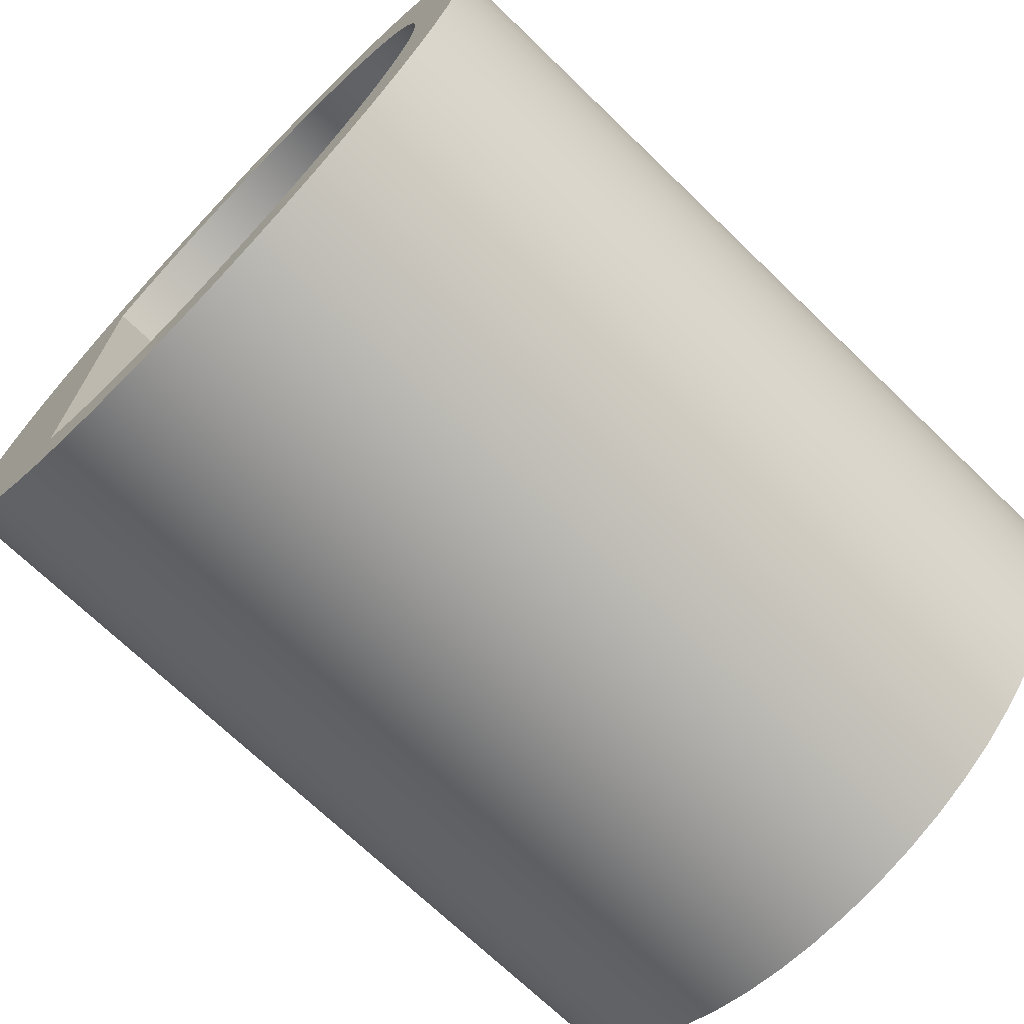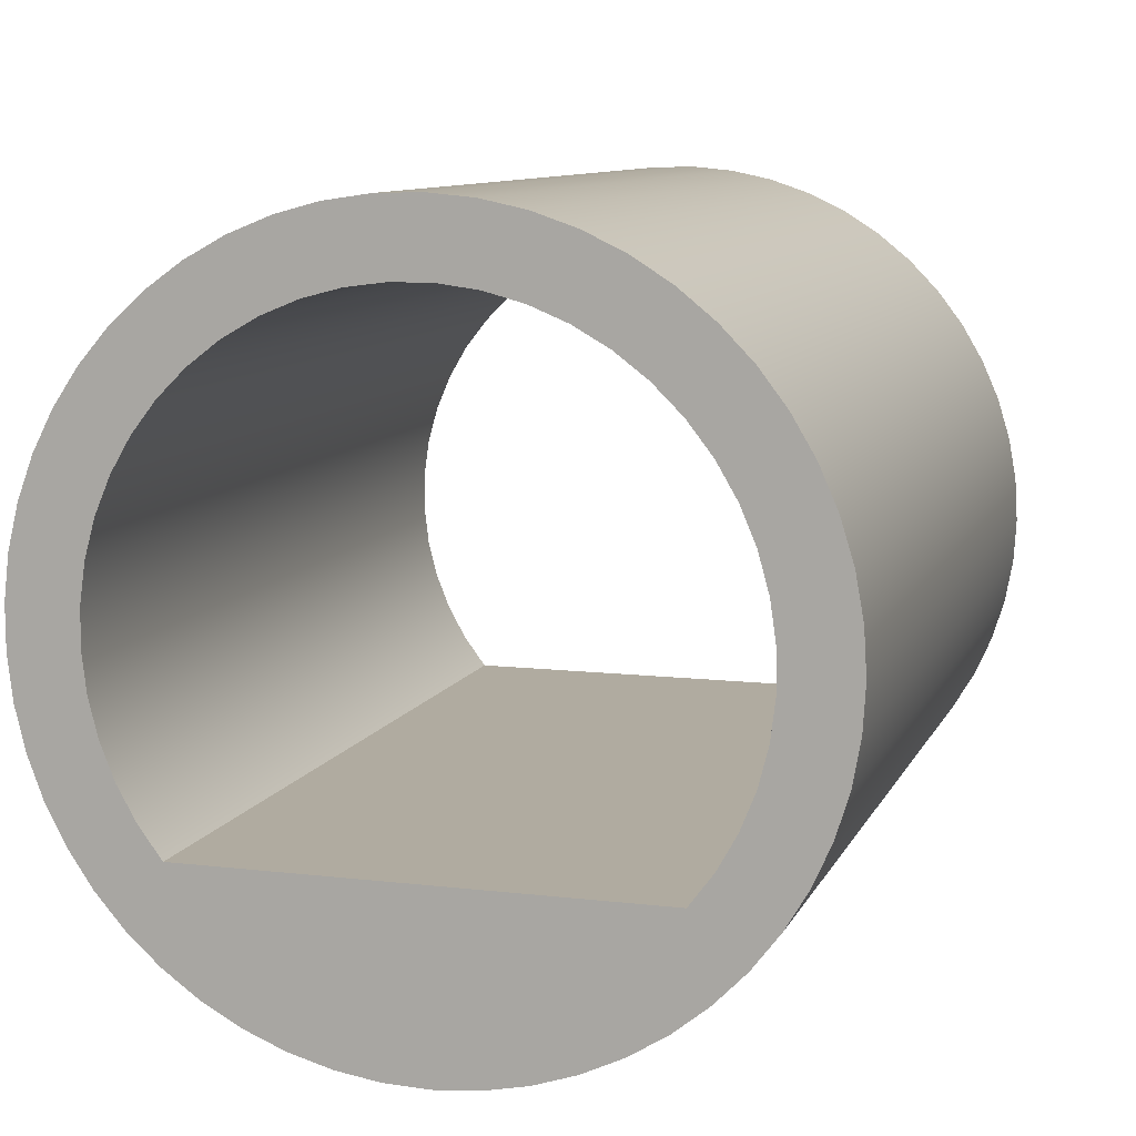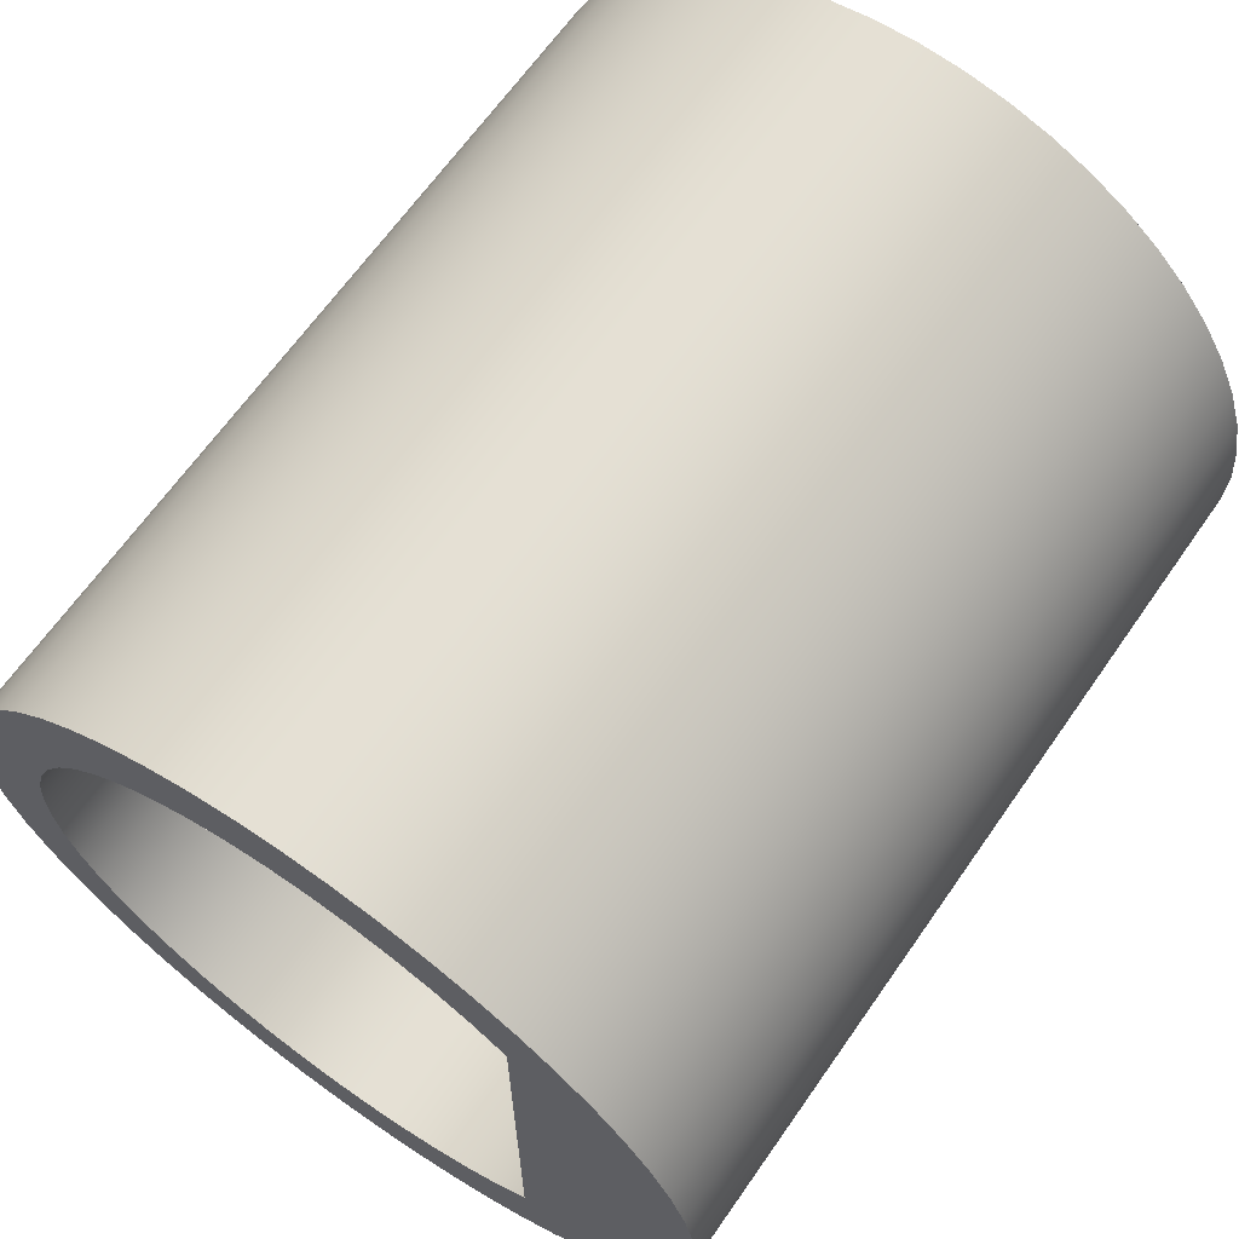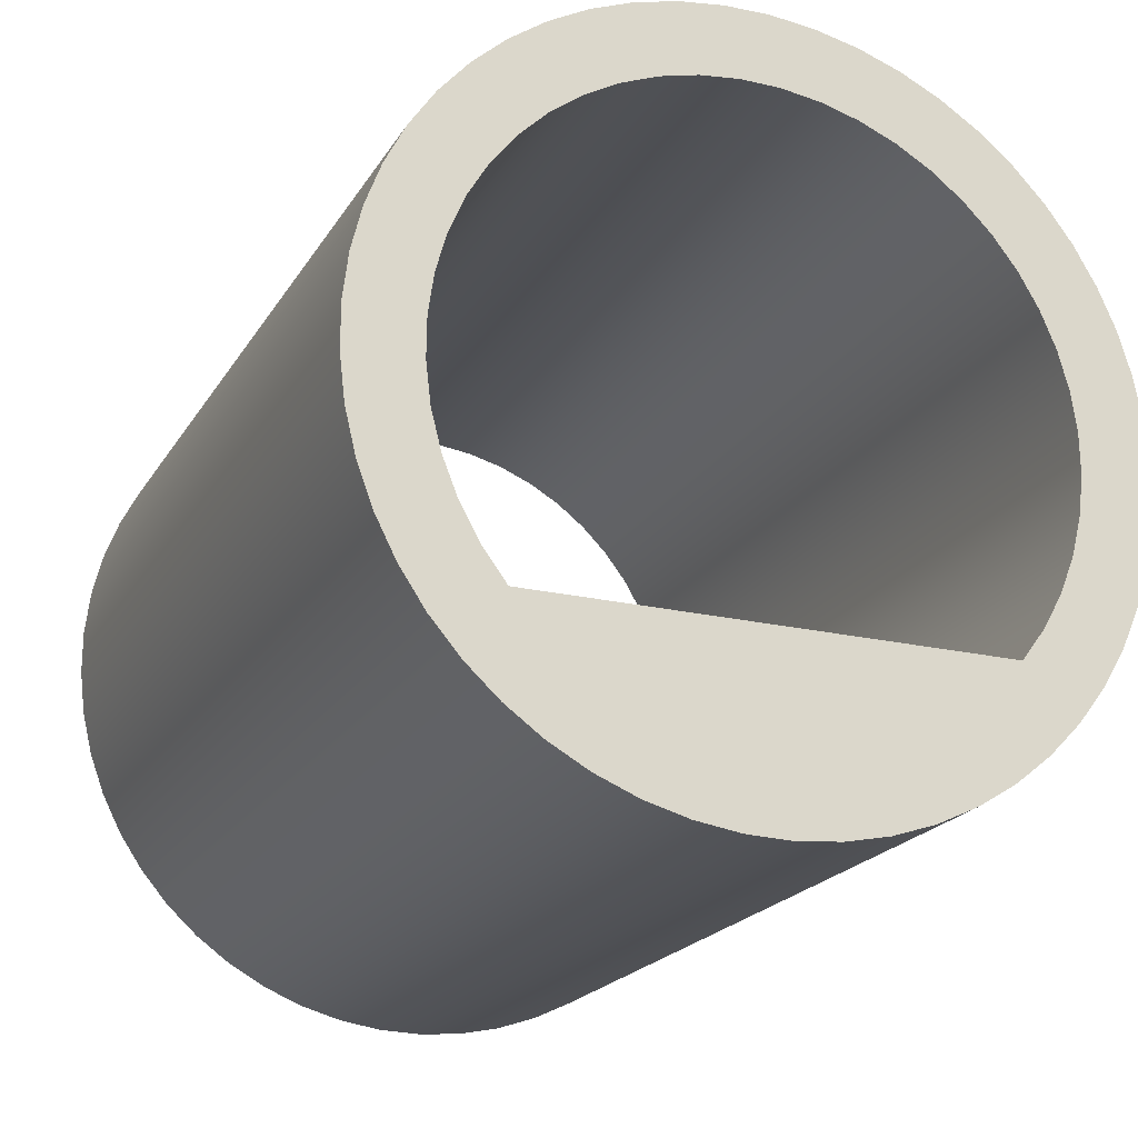
<metadata>
{"format":"obj","ext":"obj","renderer":"f3d","projection":"perspective","resolution":1024,"background":"white","views":[{"elev":-70.7,"azim":136.0,"up":"+Z"},{"elev":9.8,"azim":-73.0,"up":"+Y"},{"elev":65.9,"azim":-55.0,"up":"+Z"},{"elev":-20.6,"azim":-112.9,"up":"+Y"}]}
</metadata>
<code>
v 0 -0.275 0.324
v 0 -0.2307 0.3569
v 0 -0.1825 0.3838
v 0 -0.1312 0.4042
v 0 -0.0777 0.4178
v 0 -0.02289 0.4244
v 0 0.03231 0.4238
v 0 0.08696 0.416
v 0 0.1401 0.4012
v 0 0.191 0.3797
v 0 0.2386 0.3517
v 0 0.2821 0.3178
v 0 0.321 0.2786
v 0 0.3544 0.2346
v 0 0.3818 0.1867
v 0 0.4028 0.1357
v 0 0.4169 0.08233
v 0 0.4241 0.0276
v 0 0.4241 -0.0276
v 0 0.4169 -0.08233
v 0 0.4028 -0.1357
v 0 0.3818 -0.1867
v 0 0.3544 -0.2346
v 0 0.321 -0.2786
v 0 0.2821 -0.3178
v 0 0.2386 -0.3517
v 0 0.191 -0.3797
v 0 0.1401 -0.4012
v 0 0.08696 -0.416
v 0 0.03231 -0.4238
v 0 -0.02289 -0.4244
v 0 -0.0777 -0.4178
v 0 -0.1312 -0.4042
v 0 -0.1825 -0.3838
v 0 -0.2307 -0.3569
v 0 -0.275 -0.324
v 1.2 -0.275 -0.324
v 1.2 -0.2307 -0.3569
v 1.2 -0.1825 -0.3838
v 1.2 -0.1312 -0.4042
v 1.2 -0.0777 -0.4178
v 1.2 -0.02289 -0.4244
v 1.2 0.03231 -0.4238
v 1.2 0.08696 -0.416
v 1.2 0.1401 -0.4012
v 1.2 0.191 -0.3797
v 1.2 0.2386 -0.3517
v 1.2 0.2821 -0.3178
v 1.2 0.321 -0.2786
v 1.2 0.3544 -0.2346
v 1.2 0.3818 -0.1867
v 1.2 0.4028 -0.1357
v 1.2 0.4169 -0.08233
v 1.2 0.4241 -0.0276
v 1.2 0.4241 0.0276
v 1.2 0.4169 0.08233
v 1.2 0.4028 0.1357
v 1.2 0.3818 0.1867
v 1.2 0.3544 0.2346
v 1.2 0.321 0.2786
v 1.2 0.2821 0.3178
v 1.2 0.2386 0.3517
v 1.2 0.191 0.3797
v 1.2 0.1401 0.4012
v 1.2 0.08696 0.416
v 1.2 0.03231 0.4238
v 1.2 -0.02289 0.4244
v 1.2 -0.0777 0.4178
v 1.2 -0.1312 0.4042
v 1.2 -0.1825 0.3838
v 1.2 -0.2307 0.3569
v 1.2 -0.275 0.324
v 0 -0.275 -0.324
v 0 -0.275 0.324
v 1.2 -0.275 0.324
v 1.2 -0.275 -0.324
v 1.2 -5.551e-17 0.525
v 1.2 0.06209 0.5213
v 1.2 0.1233 0.5103
v 1.2 0.1828 0.4921
v 1.2 0.2397 0.4671
v 1.2 0.2933 0.4354
v 1.2 0.3427 0.3977
v 1.2 0.3874 0.3544
v 1.2 0.4266 0.3061
v 1.2 0.4598 0.2535
v 1.2 0.4865 0.1973
v 1.2 0.5064 0.1384
v 1.2 0.5192 0.07751
v 1.2 0.5248 0.01556
v 1.2 0.5229 -0.04662
v 1.2 0.5137 -0.1081
v 1.2 0.4973 -0.1681
v 1.2 0.474 -0.2258
v 1.2 0.4439 -0.2803
v 1.2 0.4077 -0.3308
v 1.2 0.3657 -0.3767
v 1.2 0.3186 -0.4173
v 1.2 0.267 -0.452
v 1.2 0.2116 -0.4805
v 1.2 0.1533 -0.5021
v 1.2 0.09287 -0.5167
v 1.2 0.0311 -0.5241
v 1.2 -0.0311 -0.5241
v 1.2 -0.09287 -0.5167
v 1.2 -0.1533 -0.5021
v 1.2 -0.2116 -0.4805
v 1.2 -0.267 -0.452
v 1.2 -0.3186 -0.4173
v 1.2 -0.3657 -0.3767
v 1.2 -0.4077 -0.3308
v 1.2 -0.4439 -0.2803
v 1.2 -0.474 -0.2258
v 1.2 -0.4973 -0.1681
v 1.2 -0.5137 -0.1081
v 1.2 -0.5229 -0.04662
v 1.2 -0.5248 0.01556
v 1.2 -0.5192 0.07751
v 1.2 -0.5064 0.1384
v 1.2 -0.4865 0.1973
v 1.2 -0.4598 0.2535
v 1.2 -0.4266 0.3061
v 1.2 -0.3874 0.3544
v 1.2 -0.3427 0.3977
v 1.2 -0.2933 0.4354
v 1.2 -0.2397 0.4671
v 1.2 -0.1828 0.4921
v 1.2 -0.1233 0.5103
v 1.2 -0.06209 0.5213
v 0 -6.429e-17 0.525
v 0 -0.06209 0.5213
v 0 -0.1233 0.5103
v 0 -0.1828 0.4921
v 0 -0.2397 0.4671
v 0 -0.2933 0.4354
v 0 -0.3427 0.3977
v 0 -0.3874 0.3544
v 0 -0.4266 0.3061
v 0 -0.4598 0.2535
v 0 -0.4865 0.1973
v 0 -0.5064 0.1384
v 0 -0.5192 0.07751
v 0 -0.5248 0.01556
v 0 -0.5229 -0.04662
v 0 -0.5137 -0.1081
v 0 -0.4973 -0.1681
v 0 -0.474 -0.2258
v 0 -0.4439 -0.2803
v 0 -0.4077 -0.3308
v 0 -0.3657 -0.3767
v 0 -0.3186 -0.4173
v 0 -0.267 -0.452
v 0 -0.2116 -0.4805
v 0 -0.1533 -0.5021
v 0 -0.09287 -0.5167
v 0 -0.0311 -0.5241
v 0 0.0311 -0.5241
v 0 0.09287 -0.5167
v 0 0.1533 -0.5021
v 0 0.2116 -0.4805
v 0 0.267 -0.452
v 0 0.3186 -0.4173
v 0 0.3657 -0.3767
v 0 0.4077 -0.3308
v 0 0.4439 -0.2803
v 0 0.474 -0.2258
v 0 0.4973 -0.1681
v 0 0.5137 -0.1081
v 0 0.5229 -0.04662
v 0 0.5248 0.01556
v 0 0.5192 0.07751
v 0 0.5064 0.1384
v 0 0.4865 0.1973
v 0 0.4598 0.2535
v 0 0.4266 0.3061
v 0 0.3874 0.3544
v 0 0.3427 0.3977
v 0 0.2933 0.4354
v 0 0.2397 0.4671
v 0 0.1828 0.4921
v 0 0.1233 0.5103
v 0 0.06209 0.5213
v 0 -6.429e-17 0.525
v 1.2 -5.551e-17 0.525
v 1.2 -0.275 -0.324
v 1.2 -0.275 0.324
v 1.2 -0.2307 0.3569
v 1.2 -0.1825 0.3838
v 1.2 -0.1312 0.4042
v 1.2 -0.0777 0.4178
v 1.2 -0.02289 0.4244
v 1.2 0.03231 0.4238
v 1.2 0.08696 0.416
v 1.2 0.1401 0.4012
v 1.2 0.191 0.3797
v 1.2 0.2386 0.3517
v 1.2 0.2821 0.3178
v 1.2 0.321 0.2786
v 1.2 0.3544 0.2346
v 1.2 0.3818 0.1867
v 1.2 0.4028 0.1357
v 1.2 0.4169 0.08233
v 1.2 0.4241 0.0276
v 1.2 0.4241 -0.0276
v 1.2 0.4169 -0.08233
v 1.2 0.4028 -0.1357
v 1.2 0.3818 -0.1867
v 1.2 0.3544 -0.2346
v 1.2 0.321 -0.2786
v 1.2 0.2821 -0.3178
v 1.2 0.2386 -0.3517
v 1.2 0.191 -0.3797
v 1.2 0.1401 -0.4012
v 1.2 0.08696 -0.416
v 1.2 0.03231 -0.4238
v 1.2 -0.02289 -0.4244
v 1.2 -0.0777 -0.4178
v 1.2 -0.1312 -0.4042
v 1.2 -0.1825 -0.3838
v 1.2 -0.2307 -0.3569
v 1.2 -5.551e-17 0.525
v 1.2 -0.06209 0.5213
v 1.2 -0.1233 0.5103
v 1.2 -0.1828 0.4921
v 1.2 -0.2397 0.4671
v 1.2 -0.2933 0.4354
v 1.2 -0.3427 0.3977
v 1.2 -0.3874 0.3544
v 1.2 -0.4266 0.3061
v 1.2 -0.4598 0.2535
v 1.2 -0.4865 0.1973
v 1.2 -0.5064 0.1384
v 1.2 -0.5192 0.07751
v 1.2 -0.5248 0.01556
v 1.2 -0.5229 -0.04662
v 1.2 -0.5137 -0.1081
v 1.2 -0.4973 -0.1681
v 1.2 -0.474 -0.2258
v 1.2 -0.4439 -0.2803
v 1.2 -0.4077 -0.3308
v 1.2 -0.3657 -0.3767
v 1.2 -0.3186 -0.4173
v 1.2 -0.267 -0.452
v 1.2 -0.2116 -0.4805
v 1.2 -0.1533 -0.5021
v 1.2 -0.09287 -0.5167
v 1.2 -0.0311 -0.5241
v 1.2 0.0311 -0.5241
v 1.2 0.09287 -0.5167
v 1.2 0.1533 -0.5021
v 1.2 0.2116 -0.4805
v 1.2 0.267 -0.452
v 1.2 0.3186 -0.4173
v 1.2 0.3657 -0.3767
v 1.2 0.4077 -0.3308
v 1.2 0.4439 -0.2803
v 1.2 0.474 -0.2258
v 1.2 0.4973 -0.1681
v 1.2 0.5137 -0.1081
v 1.2 0.5229 -0.04662
v 1.2 0.5248 0.01556
v 1.2 0.5192 0.07751
v 1.2 0.5064 0.1384
v 1.2 0.4865 0.1973
v 1.2 0.4598 0.2535
v 1.2 0.4266 0.3061
v 1.2 0.3874 0.3544
v 1.2 0.3427 0.3977
v 1.2 0.2933 0.4354
v 1.2 0.2397 0.4671
v 1.2 0.1828 0.4921
v 1.2 0.1233 0.5103
v 1.2 0.06209 0.5213
v 0 -0.275 0.324
v 0 -0.275 -0.324
v 0 -0.2307 -0.3569
v 0 -0.1825 -0.3838
v 0 -0.1312 -0.4042
v 0 -0.0777 -0.4178
v 0 -0.02289 -0.4244
v 0 0.03231 -0.4238
v 0 0.08696 -0.416
v 0 0.1401 -0.4012
v 0 0.191 -0.3797
v 0 0.2386 -0.3517
v 0 0.2821 -0.3178
v 0 0.321 -0.2786
v 0 0.3544 -0.2346
v 0 0.3818 -0.1867
v 0 0.4028 -0.1357
v 0 0.4169 -0.08233
v 0 0.4241 -0.0276
v 0 0.4241 0.0276
v 0 0.4169 0.08233
v 0 0.4028 0.1357
v 0 0.3818 0.1867
v 0 0.3544 0.2346
v 0 0.321 0.2786
v 0 0.2821 0.3178
v 0 0.2386 0.3517
v 0 0.191 0.3797
v 0 0.1401 0.4012
v 0 0.08696 0.416
v 0 0.03231 0.4238
v 0 -0.02289 0.4244
v 0 -0.0777 0.4178
v 0 -0.1312 0.4042
v 0 -0.1825 0.3838
v 0 -0.2307 0.3569
v 0 -6.429e-17 0.525
v 0 0.06209 0.5213
v 0 0.1233 0.5103
v 0 0.1828 0.4921
v 0 0.2397 0.4671
v 0 0.2933 0.4354
v 0 0.3427 0.3977
v 0 0.3874 0.3544
v 0 0.4266 0.3061
v 0 0.4598 0.2535
v 0 0.4865 0.1973
v 0 0.5064 0.1384
v 0 0.5192 0.07751
v 0 0.5248 0.01556
v 0 0.5229 -0.04662
v 0 0.5137 -0.1081
v 0 0.4973 -0.1681
v 0 0.474 -0.2258
v 0 0.4439 -0.2803
v 0 0.4077 -0.3308
v 0 0.3657 -0.3767
v 0 0.3186 -0.4173
v 0 0.267 -0.452
v 0 0.2116 -0.4805
v 0 0.1533 -0.5021
v 0 0.09287 -0.5167
v 0 0.0311 -0.5241
v 0 -0.0311 -0.5241
v 0 -0.09287 -0.5167
v 0 -0.1533 -0.5021
v 0 -0.2116 -0.4805
v 0 -0.267 -0.452
v 0 -0.3186 -0.4173
v 0 -0.3657 -0.3767
v 0 -0.4077 -0.3308
v 0 -0.4439 -0.2803
v 0 -0.474 -0.2258
v 0 -0.4973 -0.1681
v 0 -0.5137 -0.1081
v 0 -0.5229 -0.04662
v 0 -0.5248 0.01556
v 0 -0.5192 0.07751
v 0 -0.5064 0.1384
v 0 -0.4865 0.1973
v 0 -0.4598 0.2535
v 0 -0.4266 0.3061
v 0 -0.3874 0.3544
v 0 -0.3427 0.3977
v 0 -0.2933 0.4354
v 0 -0.2397 0.4671
v 0 -0.1828 0.4921
v 0 -0.1233 0.5103
v 0 -0.06209 0.5213
g ba037769-e358-11ea-b477-54bf646e7e1f
f 72 1 71
f 71 1 2
f 71 2 70
f 70 2 3
f 70 3 69
f 69 3 4
f 69 4 68
f 68 4 5
f 68 5 67
f 67 5 6
f 67 6 66
f 66 6 7
f 66 7 65
f 65 7 8
f 65 8 64
f 64 8 9
f 64 9 63
f 63 9 10
f 63 10 62
f 62 10 11
f 62 11 61
f 61 11 12
f 61 12 60
f 60 12 13
f 60 13 59
f 59 13 14
f 59 14 58
f 58 14 15
f 58 15 57
f 57 15 16
f 57 16 56
f 56 16 17
f 56 17 55
f 55 17 18
f 55 18 54
f 54 18 19
f 54 19 53
f 53 19 20
f 53 20 52
f 52 20 21
f 52 21 51
f 51 21 22
f 51 22 50
f 50 22 23
f 50 23 49
f 49 23 24
f 49 24 48
f 48 24 25
f 48 25 47
f 47 25 26
f 47 26 46
f 46 26 27
f 46 27 45
f 45 27 28
f 45 28 44
f 44 28 29
f 44 29 43
f 43 29 30
f 43 30 42
f 42 30 31
f 42 31 41
f 41 31 32
f 41 32 40
f 40 32 33
f 40 33 39
f 39 33 34
f 39 34 38
f 38 34 35
f 38 35 37
f 37 35 36
g ba039e76-e358-11ea-a386-54bf646e7e1f
f 73 74 76
f 76 74 75
g ba03c582-e358-11ea-a475-54bf646e7e1f
f 78 182 77
f 77 182 183
f 184 130 129
f 129 130 131
f 129 131 128
f 128 131 132
f 128 132 127
f 127 132 133
f 127 133 126
f 126 133 134
f 126 134 125
f 125 134 135
f 125 135 124
f 124 135 136
f 124 136 123
f 123 136 137
f 123 137 122
f 122 137 138
f 122 138 121
f 121 138 139
f 121 139 120
f 120 139 140
f 120 140 119
f 119 140 141
f 119 141 118
f 118 141 142
f 118 142 117
f 117 142 143
f 117 143 116
f 116 143 144
f 116 144 115
f 115 144 145
f 115 145 114
f 114 145 146
f 114 146 113
f 113 146 147
f 113 147 112
f 112 147 148
f 112 148 111
f 111 148 149
f 111 149 110
f 110 149 150
f 110 150 109
f 109 150 151
f 109 151 108
f 108 151 152
f 108 152 107
f 107 152 153
f 107 153 106
f 106 153 154
f 106 154 105
f 105 154 155
f 105 155 104
f 104 155 156
f 104 156 103
f 103 156 157
f 103 157 102
f 102 157 158
f 102 158 101
f 101 158 159
f 101 159 100
f 100 159 160
f 100 160 99
f 99 160 161
f 99 161 98
f 98 161 162
f 98 162 97
f 97 162 163
f 97 163 96
f 96 163 164
f 96 164 95
f 95 164 165
f 95 165 94
f 94 165 166
f 94 166 93
f 93 166 167
f 93 167 92
f 92 167 168
f 92 168 91
f 91 168 169
f 91 169 90
f 90 169 170
f 90 170 89
f 89 170 171
f 89 171 88
f 88 171 172
f 88 172 87
f 87 172 173
f 87 173 86
f 86 173 174
f 86 174 85
f 85 174 175
f 85 175 84
f 84 175 176
f 84 176 83
f 83 176 177
f 83 177 82
f 82 177 178
f 82 178 81
f 81 178 179
f 81 179 80
f 80 179 180
f 80 180 79
f 79 180 181
f 79 181 78
f 78 181 182
g ba03ec92-e358-11ea-894c-54bf646e7e1f
f 186 234 185
f 185 234 235
f 185 235 236
f 187 226 186
f 186 226 227
f 186 227 228
f 226 187 225
f 225 187 188
f 225 188 224
f 224 188 189
f 224 189 223
f 223 189 190
f 223 190 222
f 222 190 191
f 222 191 221
f 221 191 192
f 221 192 273
f 273 192 193
f 273 193 272
f 272 193 194
f 272 194 271
f 271 194 195
f 271 195 270
f 270 195 196
f 270 196 269
f 269 196 268
f 268 196 197
f 268 197 267
f 267 197 198
f 267 198 266
f 266 198 199
f 266 199 265
f 265 199 200
f 265 200 264
f 264 200 201
f 264 201 263
f 263 201 202
f 263 202 262
f 262 202 203
f 262 203 261
f 261 203 204
f 261 204 260
f 260 204 205
f 260 205 259
f 259 205 206
f 259 206 258
f 258 206 257
f 257 206 207
f 257 207 256
f 256 207 208
f 256 208 255
f 255 208 209
f 255 209 254
f 254 209 210
f 254 210 253
f 253 210 211
f 253 211 252
f 252 211 212
f 252 212 251
f 251 212 213
f 251 213 250
f 250 213 214
f 250 214 249
f 249 214 215
f 249 215 248
f 248 215 216
f 248 216 247
f 247 216 246
f 246 216 217
f 246 217 245
f 245 217 218
f 245 218 244
f 244 218 219
f 244 219 243
f 243 219 220
f 243 220 242
f 242 220 185
f 242 185 241
f 241 185 240
f 240 185 239
f 239 185 238
f 238 185 237
f 237 185 236
f 228 229 186
f 186 229 230
f 186 230 231
f 231 232 186
f 186 232 233
f 186 233 234
g ba04139e-e358-11ea-a0dc-54bf646e7e1f
f 275 350 274
f 274 350 351
f 274 351 352
f 276 342 275
f 275 342 343
f 275 343 344
f 342 276 341
f 341 276 277
f 341 277 340
f 340 277 278
f 340 278 339
f 339 278 279
f 339 279 338
f 338 279 280
f 338 280 337
f 337 280 336
f 336 280 281
f 336 281 335
f 335 281 282
f 335 282 334
f 334 282 283
f 334 283 333
f 333 283 284
f 333 284 332
f 332 284 285
f 332 285 331
f 331 285 286
f 331 286 330
f 330 286 287
f 330 287 329
f 329 287 288
f 329 288 328
f 328 288 289
f 328 289 327
f 327 289 290
f 327 290 326
f 326 290 325
f 325 290 291
f 325 291 324
f 324 291 292
f 324 292 323
f 323 292 293
f 323 293 322
f 322 293 294
f 322 294 321
f 321 294 295
f 321 295 320
f 320 295 296
f 320 296 319
f 319 296 297
f 319 297 318
f 318 297 298
f 318 298 317
f 317 298 299
f 317 299 316
f 316 299 300
f 316 300 315
f 315 300 314
f 314 300 301
f 314 301 313
f 313 301 302
f 313 302 312
f 312 302 303
f 312 303 311
f 311 303 304
f 311 304 310
f 310 304 305
f 310 305 362
f 362 305 306
f 362 306 361
f 361 306 307
f 361 307 360
f 360 307 308
f 360 308 359
f 359 308 309
f 359 309 358
f 358 309 274
f 358 274 357
f 357 274 356
f 356 274 355
f 355 274 354
f 354 274 353
f 353 274 352
f 344 345 275
f 275 345 346
f 275 346 347
f 347 348 275
f 275 348 349
f 275 349 350

</code>
